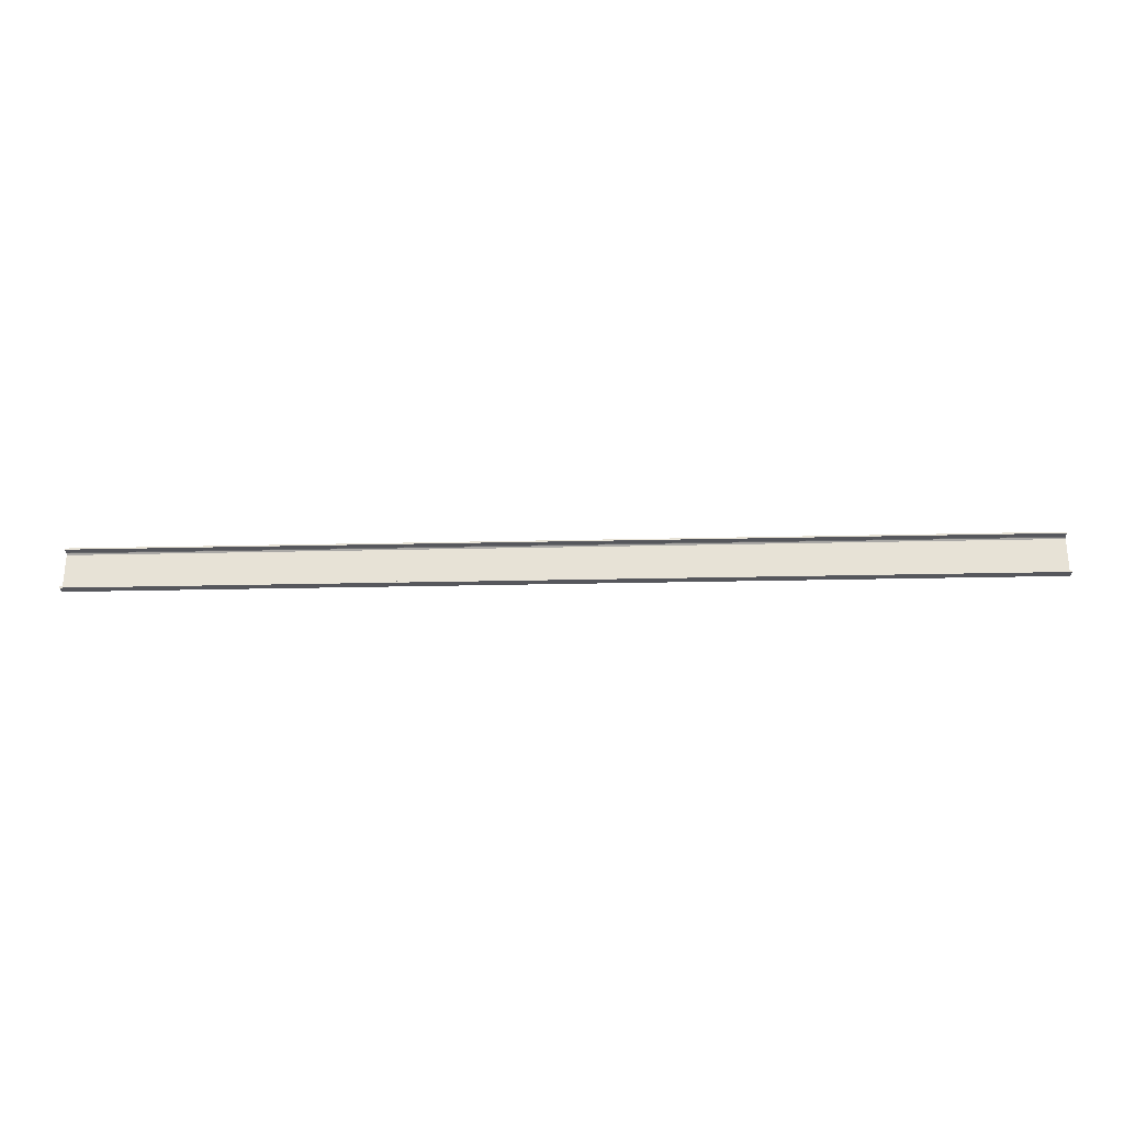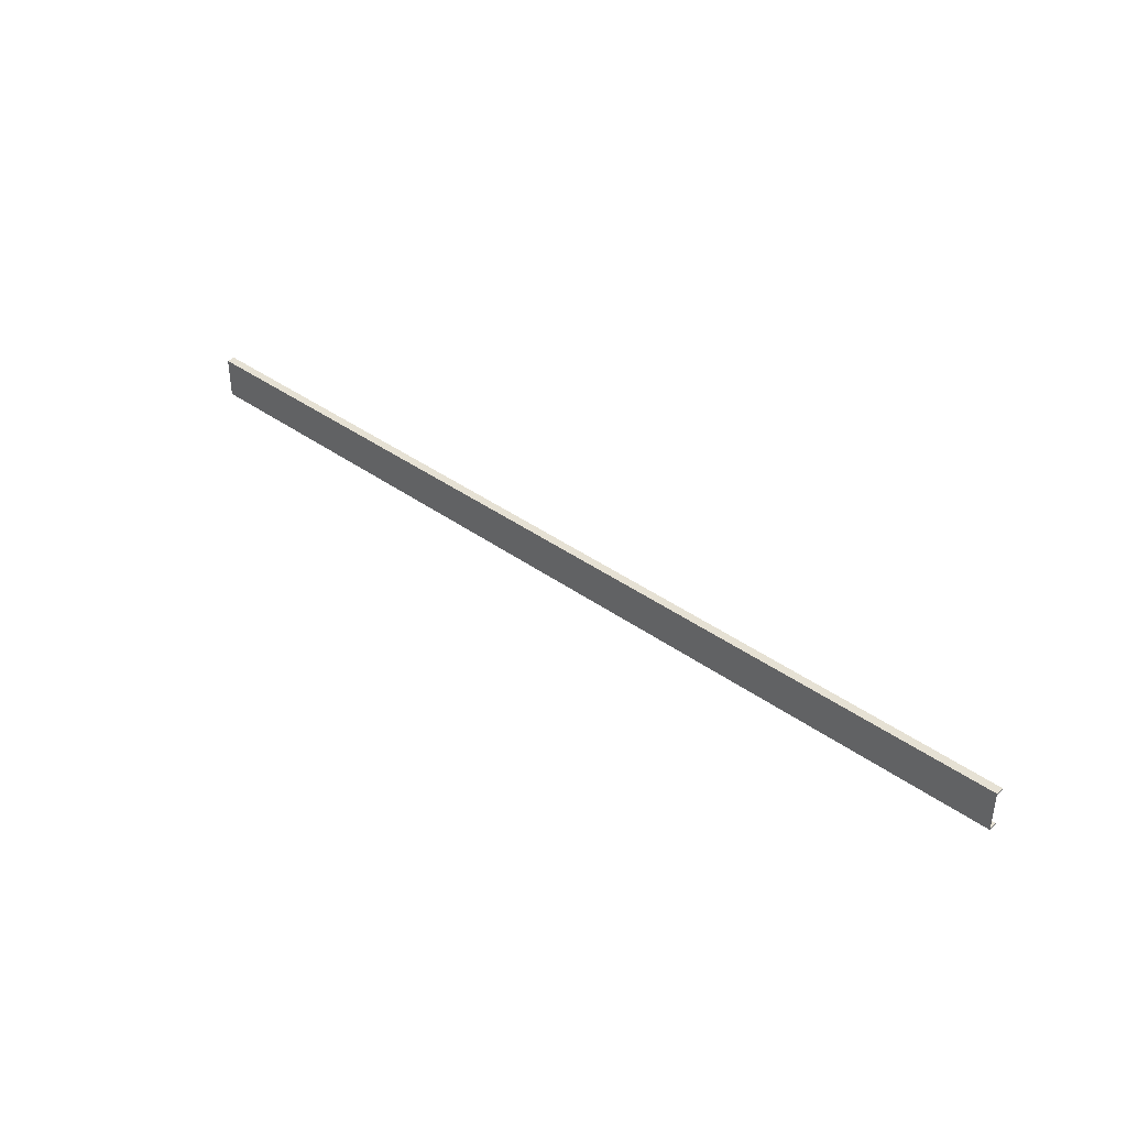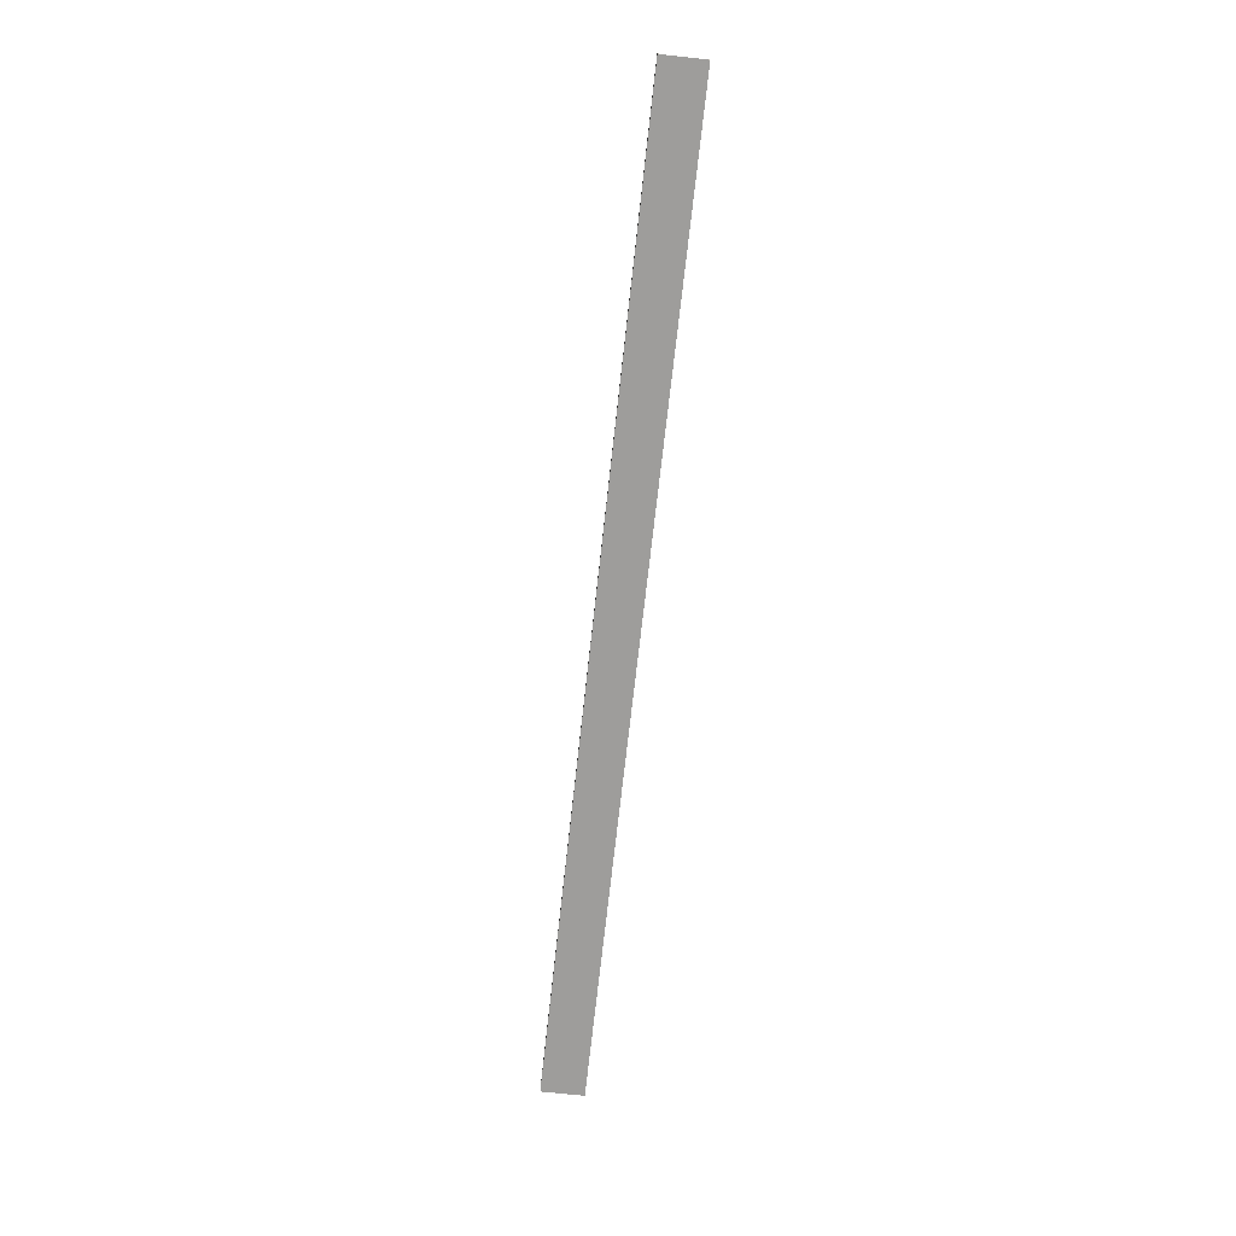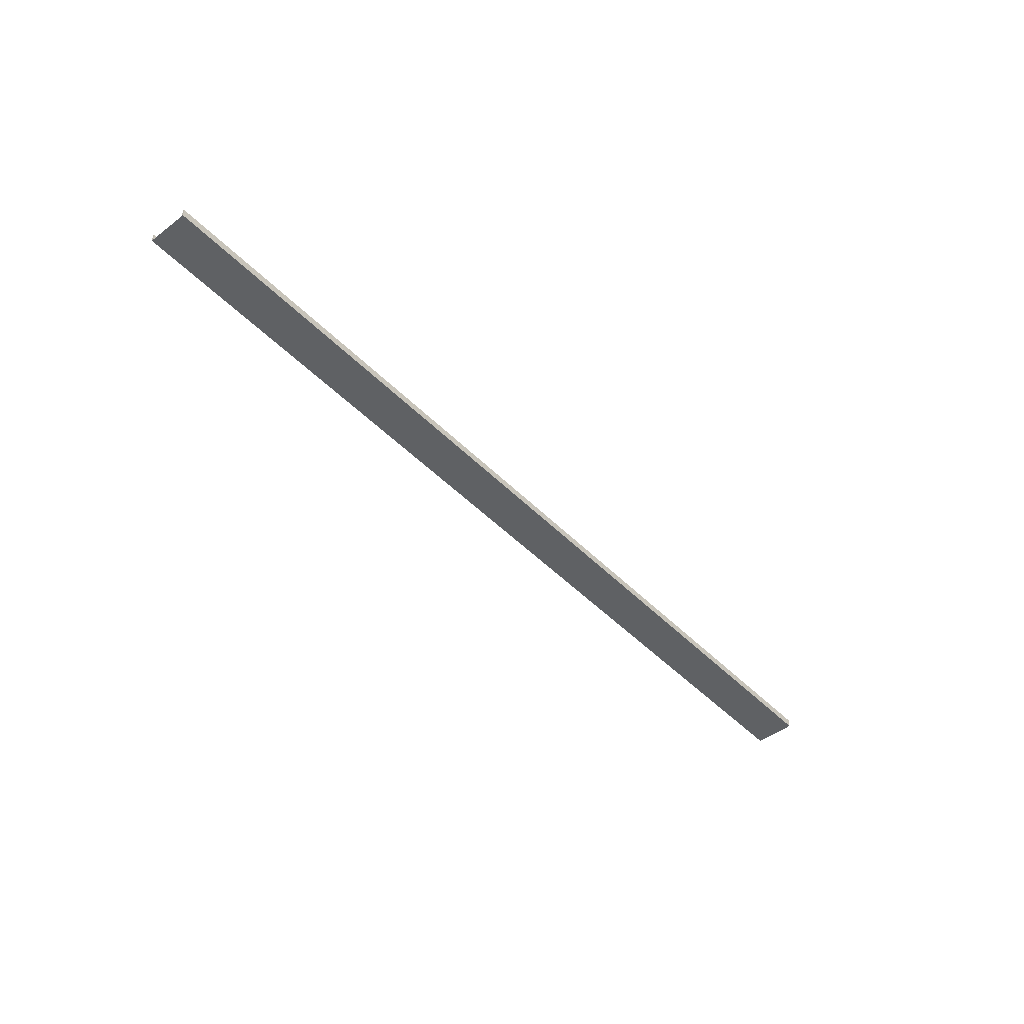
<metadata>
{"format":"obj","ext":"obj","renderer":"f3d","projection":"perspective","resolution":1024,"background":"white","views":[{"elev":-27.5,"azim":-178.0,"up":"+Z"},{"elev":39.1,"azim":42.0,"up":"+Z"},{"elev":-70.6,"azim":-96.3,"up":"+Y"},{"elev":-46.4,"azim":131.0,"up":"+Y"}]}
</metadata>
<code>
o 608
v 2159 1902 16.97
v 2159 1902 17
v 2159 1902 16.98
v 2159 1902 16.99
v 2168 1902 16.97
v 2168 1902 16.63
v 2159 1902 16.97
v 2159 1902 16.63
v 2168 1902 16.62
v 2168 1902 16.63
v 2168 1902 16.6
v 2168 1902 16.61
v 2168 1902 16.6
v 2168 1902 16.61
v 2159 1902 16.6
v 2168 1902 16.6
v 2159 1902 16.61
v 2159 1902 16.6
v 2168 1902 16.62
v 2168 1902 16.61
v 2159 1902 16.61
v 2159 1902 16.6
v 2159 1902 16.61
v 2159 1902 16.61
v 2168 1902 16.6
v 2159 1902 16.61
v 2159 1902 16.6
v 2168 1902 16.61
v 2168 1902 16.6
v 2168 1902 17
v 2168 1902 16.62
v 2159 1902 16.62
v 2168 1902 16.99
v 2168 1902 16.98
v 2168 1902 16.97
v 2159 1902 16.98
v 2168 1902 16.99
v 2168 1902 16.98
v 2168 1902 17
v 2168 1902 16.99
v 2159 1902 16.99
v 2168 1902 16.99
v 2168 1902 17
v 2168 1902 16.99
v 2159 1902 16.98
v 2159 1902 16.99
v 2159 1902 17
v 2159 1902 17
v 2159 1902 17
v 2168 1902 16.99
v 2159 1902 16.99
v 2159 1902 17
v 2168 1902 17
v 2168 1902 17
v 2159 1902 16.6
v 2159 1902 16.61
v 2159 1902 16.62
v 2159 1902 16.63
f 1 2 3
f 3 2 4
f 3 5 1
f 6 7 5
f 7 6 8
f 9 8 10
f 10 11 9
f 9 11 12
f 12 13 14
f 15 13 16
f 15 17 18
f 17 19 20
f 21 20 14
f 21 13 22
f 18 23 24
f 25 26 14
f 25 27 22
f 28 26 23
f 28 29 13
f 30 27 29
f 31 23 32
f 33 30 34
f 34 30 35
f 35 36 34
f 36 37 38
f 39 37 40
f 41 42 37
f 43 44 39
f 44 45 46
f 43 47 48
f 41 49 47
f 50 46 51
f 52 42 51
f 4 47 51
f 50 47 53
f 52 54 53
f 55 54 49
f 56 55 57
f 57 55 58
f 58 31 57

</code>
